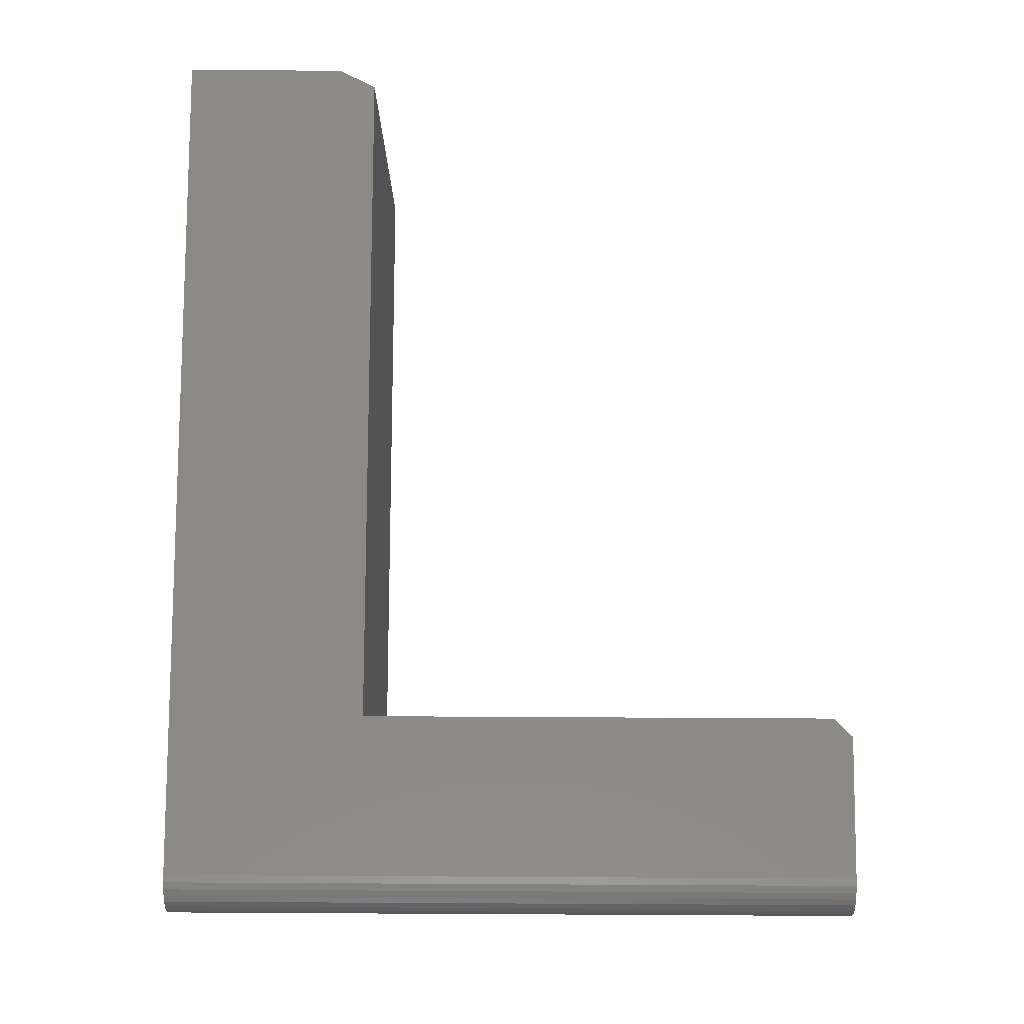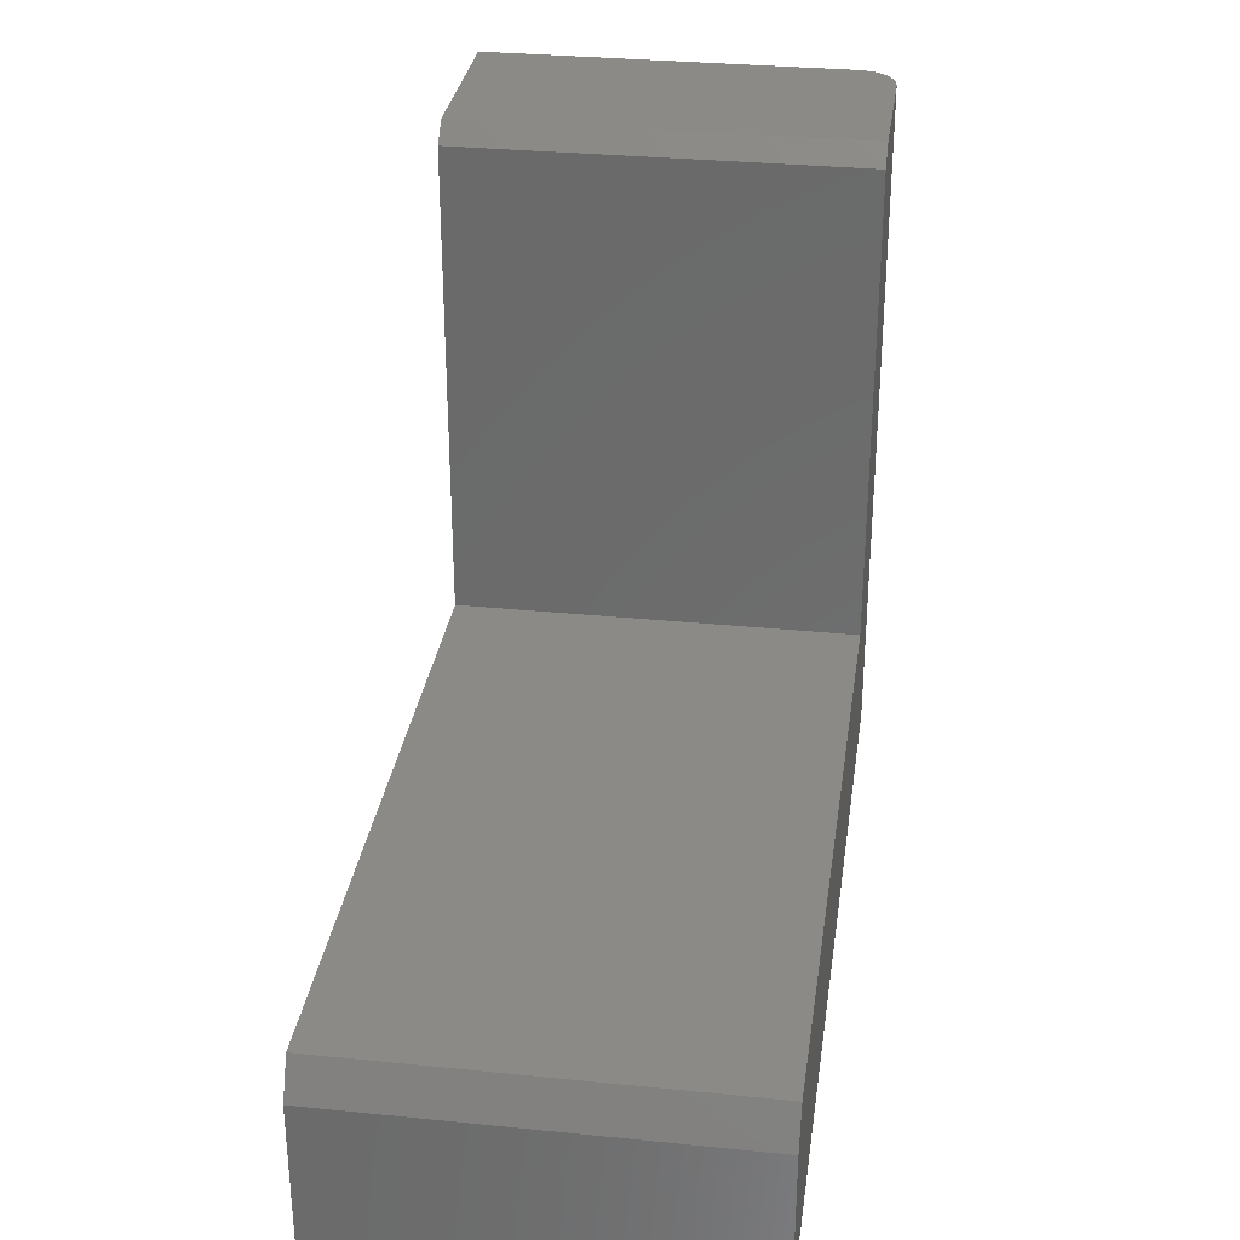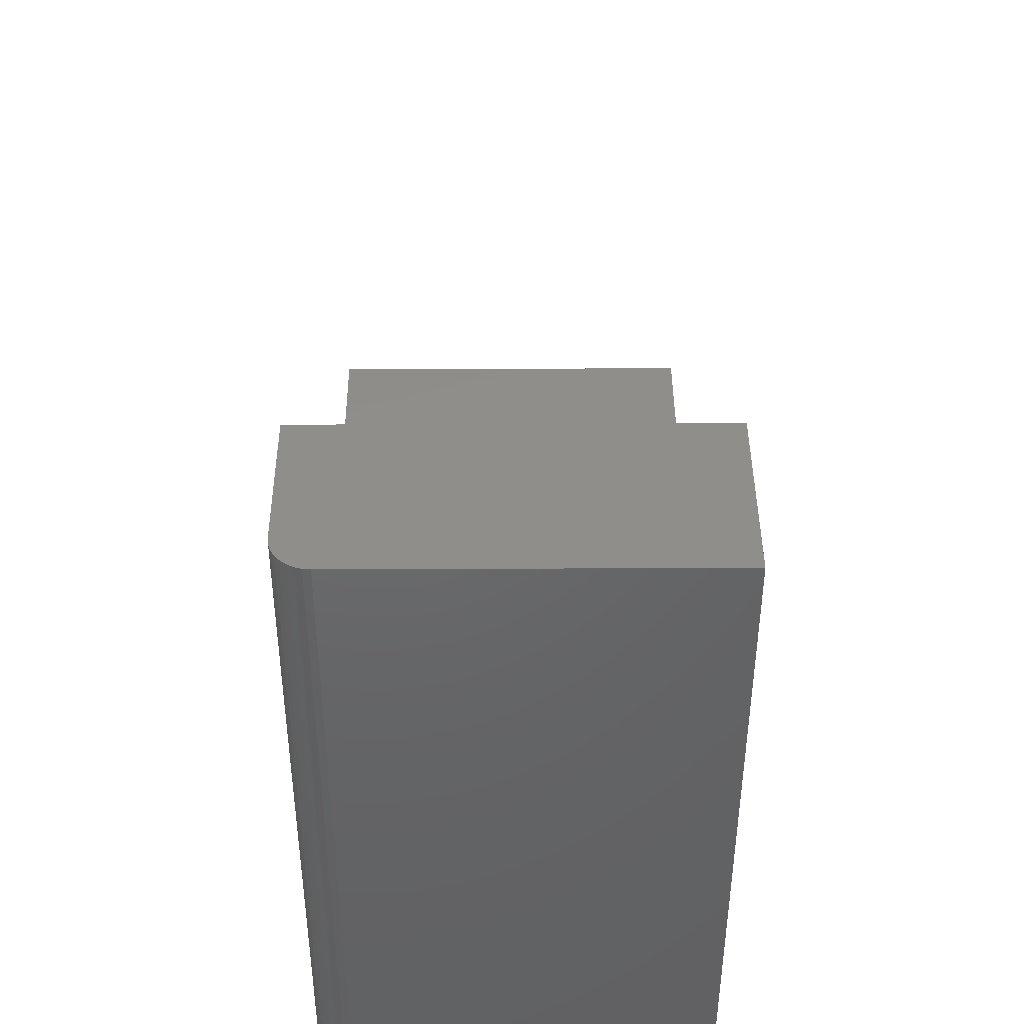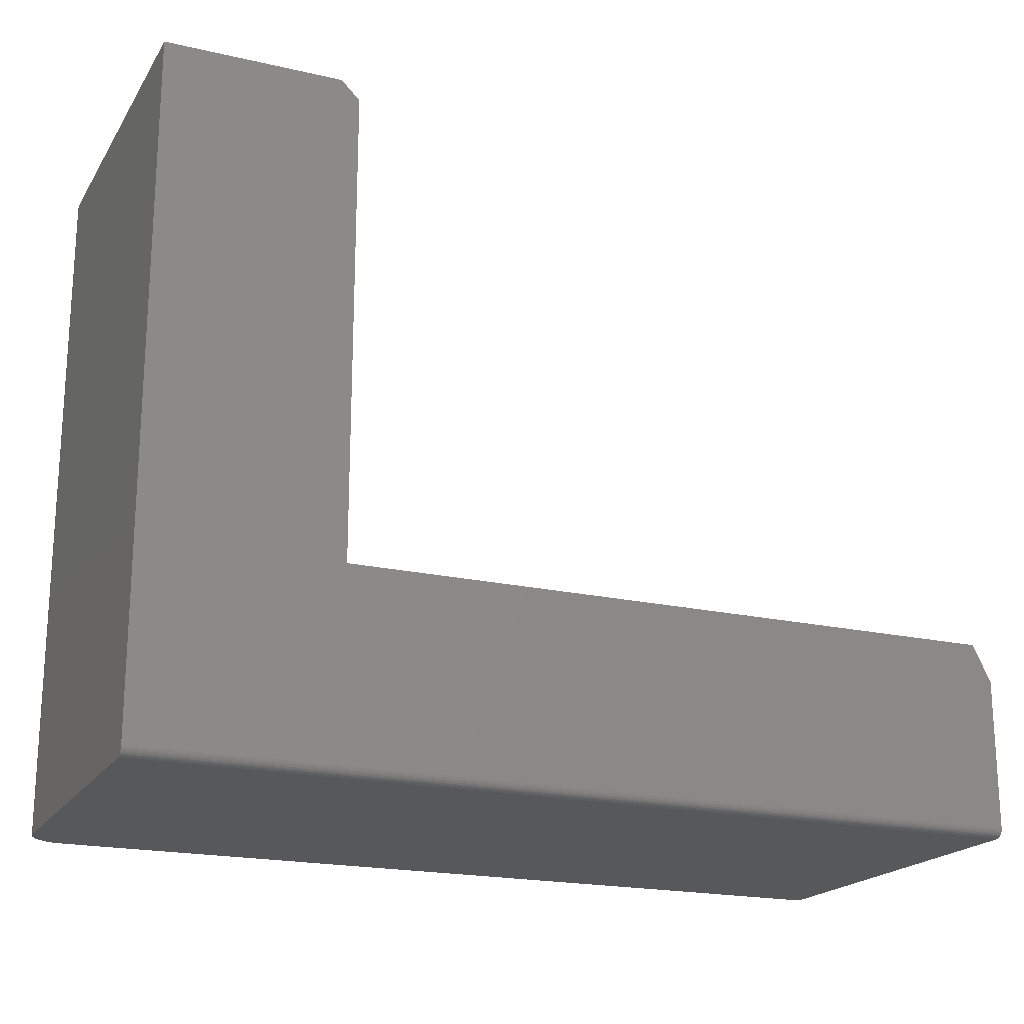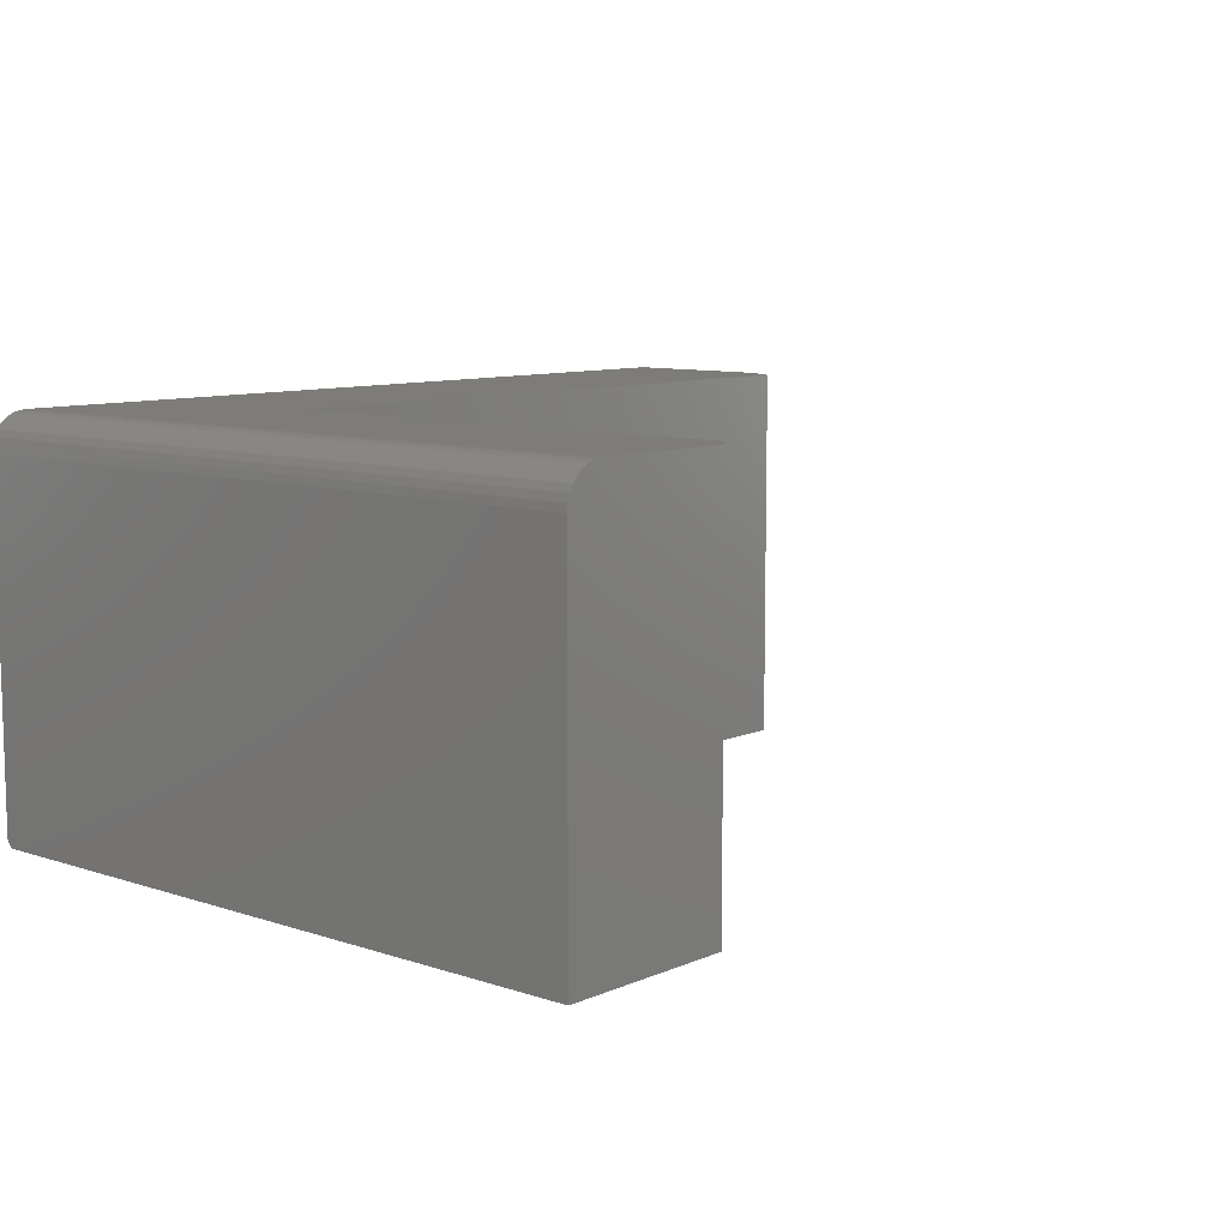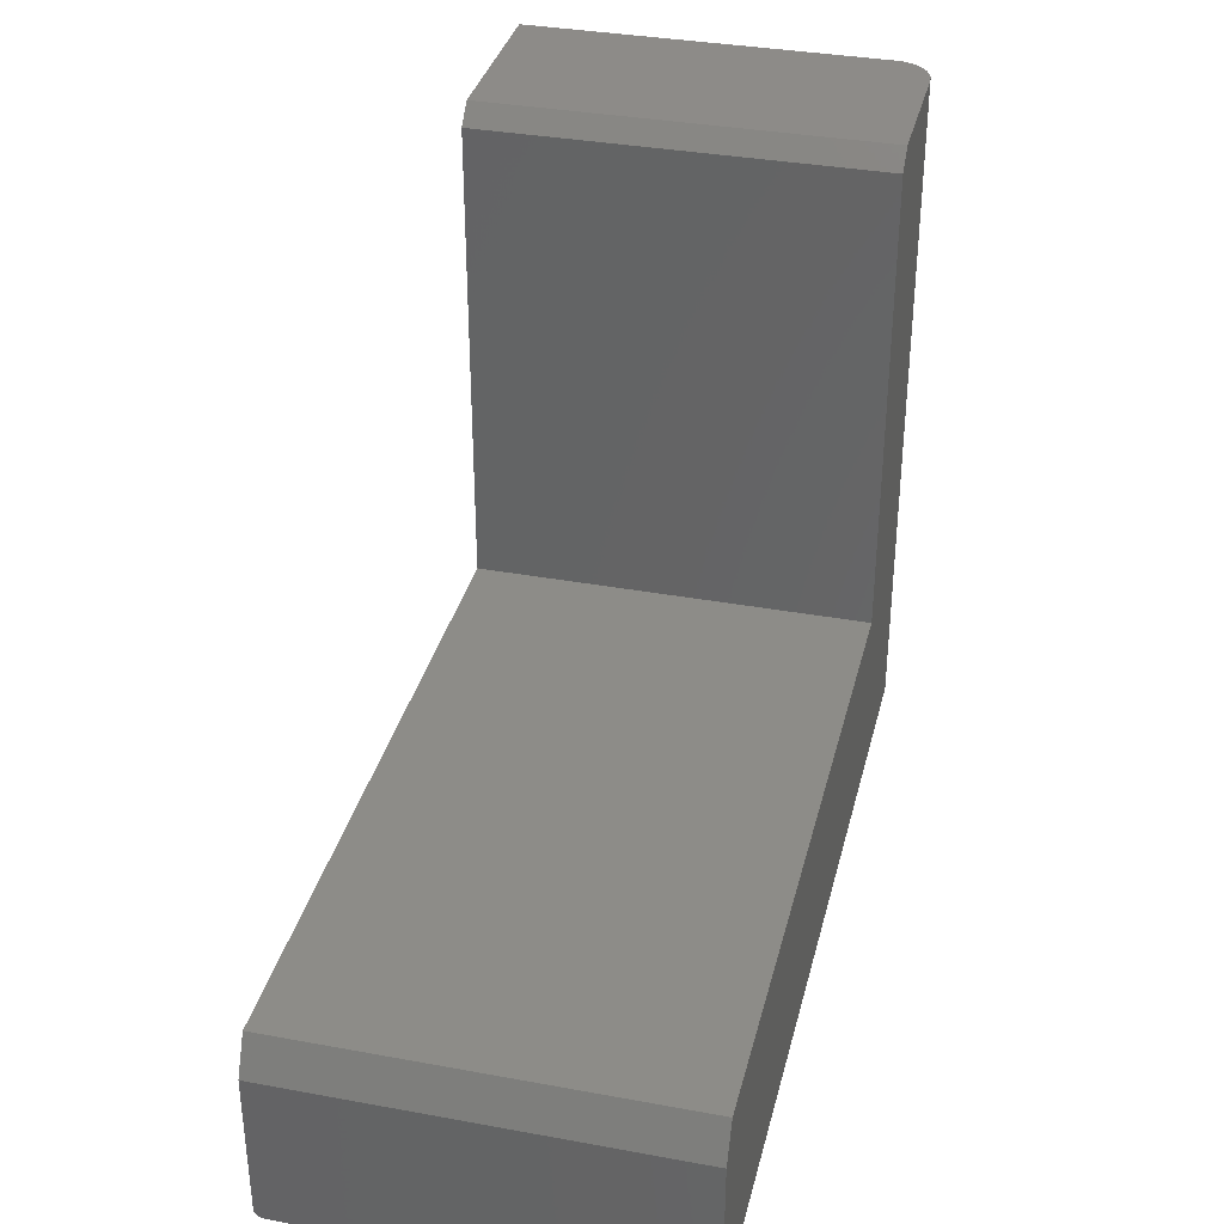
<metadata>
{"format":"stl","ext":"stl","renderer":"f3d","projection":"perspective","resolution":1024,"background":"white","views":[{"elev":79.5,"azim":-89.7,"up":"+Y"},{"elev":31.4,"azim":98.1,"up":"+Z"},{"elev":42.5,"azim":-90.3,"up":"+Z"},{"elev":-19.7,"azim":-23.2,"up":"+Z"},{"elev":9.1,"azim":-48.7,"up":"+Y"},{"elev":35.2,"azim":103.7,"up":"+Z"}]}
</metadata>
<code>
# stl→obj: 48 verts, 92 faces
v 0.75 0 -4.592e-17
v 0.03125 0 -1.914e-18
v 0.75 0 0.1345
v 0.1502 0 0.5842
v 0.1658 0 0.5686
v 0.03125 0 0.5842
v 0.1658 0 0.1658
v 0.7344 0 0.1658
v 0.75 -0.3359 0.1345
v 4.784e-19 -0.3359 0.007812
v 0.75 -0.3359 0.007812
v 0.7344 -0.3359 0.1658
v 0.1658 -0.3359 0.1658
v 4.965e-17 -0.3359 0.5842
v 0.1658 -0.3359 0.5686
v 0.1502 -0.3359 0.5842
v 0.01929 -0.002379 0.5842
v 0.02515 -0.0006005 0.5842
v 0.005267 -0.01389 0.5842
v 0.002379 -0.01929 0.5842
v 0.01389 -0.005267 0.5842
v 0.009153 -0.009153 0.5842
v 0.0006005 -0.02515 0.5842
v 5.551e-17 -0.03125 0.5842
v 0.75 -0.3325 0.001317
v 0.75 -0.3346 0.003472
v 0.75 -0.3336 0.002288
v 0.75 -0.3281 -4.592e-17
v 0.75 -0.3311 0.0005947
v 0.75 -0.3296 0.0001501
v 0.75 -0.3358 0.006288
v 0.75 -0.3353 0.004823
v 2.126e-19 -0.3346 0.003472
v 8.062e-20 -0.3325 0.001317
v 1.401e-19 -0.3336 0.002288
v 0 -0.03125 0
v 2.953e-19 -0.3353 0.004823
v 3.851e-19 -0.3358 0.006288
v 0 -0.3281 0
v 9.192e-21 -0.3296 0.0001501
v 3.641e-20 -0.3311 0.0005947
v 0.002379 -0.01929 -1.457e-19
v 0.0006005 -0.02515 -3.677e-20
v 0.01389 -0.005267 -8.504e-19
v 0.01929 -0.002379 -1.181e-18
v 0.005267 -0.01389 -3.225e-19
v 0.009153 -0.009153 -5.605e-19
v 0.02515 -0.0006005 -1.54e-18
f 1 2 3
f 4 5 6
f 6 5 7
f 6 7 2
f 2 7 8
f 2 8 3
f 9 10 11
f 9 12 10
f 10 12 13
f 10 13 14
f 14 13 15
f 14 15 16
f 6 17 4
f 6 18 17
f 19 20 21
f 21 22 19
f 16 4 23
f 16 23 24
f 16 24 14
f 23 4 17
f 23 17 21
f 23 21 20
f 13 7 15
f 15 7 5
f 5 4 15
f 15 4 16
f 25 26 27
f 3 28 1
f 9 26 25
f 9 25 29
f 9 29 30
f 9 30 28
f 9 28 3
f 26 9 11
f 26 11 31
f 26 31 32
f 12 8 13
f 13 8 7
f 9 3 12
f 12 3 8
f 33 34 35
f 24 10 14
f 36 34 33
f 36 33 37
f 36 37 38
f 36 38 10
f 36 10 24
f 34 36 39
f 34 39 40
f 34 40 41
f 36 42 39
f 36 43 42
f 44 45 46
f 46 47 44
f 28 39 48
f 28 48 2
f 28 2 1
f 48 39 42
f 48 42 46
f 48 46 45
f 6 2 18
f 18 2 48
f 18 48 17
f 17 48 45
f 17 45 21
f 21 45 44
f 21 44 22
f 22 44 47
f 22 47 19
f 19 47 46
f 19 46 20
f 20 46 42
f 20 42 23
f 23 42 43
f 23 43 24
f 24 43 36
f 39 28 40
f 40 28 30
f 40 30 41
f 41 30 29
f 41 29 34
f 34 29 25
f 34 25 35
f 35 25 27
f 35 27 33
f 33 27 26
f 33 26 37
f 37 26 32
f 37 32 38
f 38 32 31
f 38 31 10
f 10 31 11

</code>
